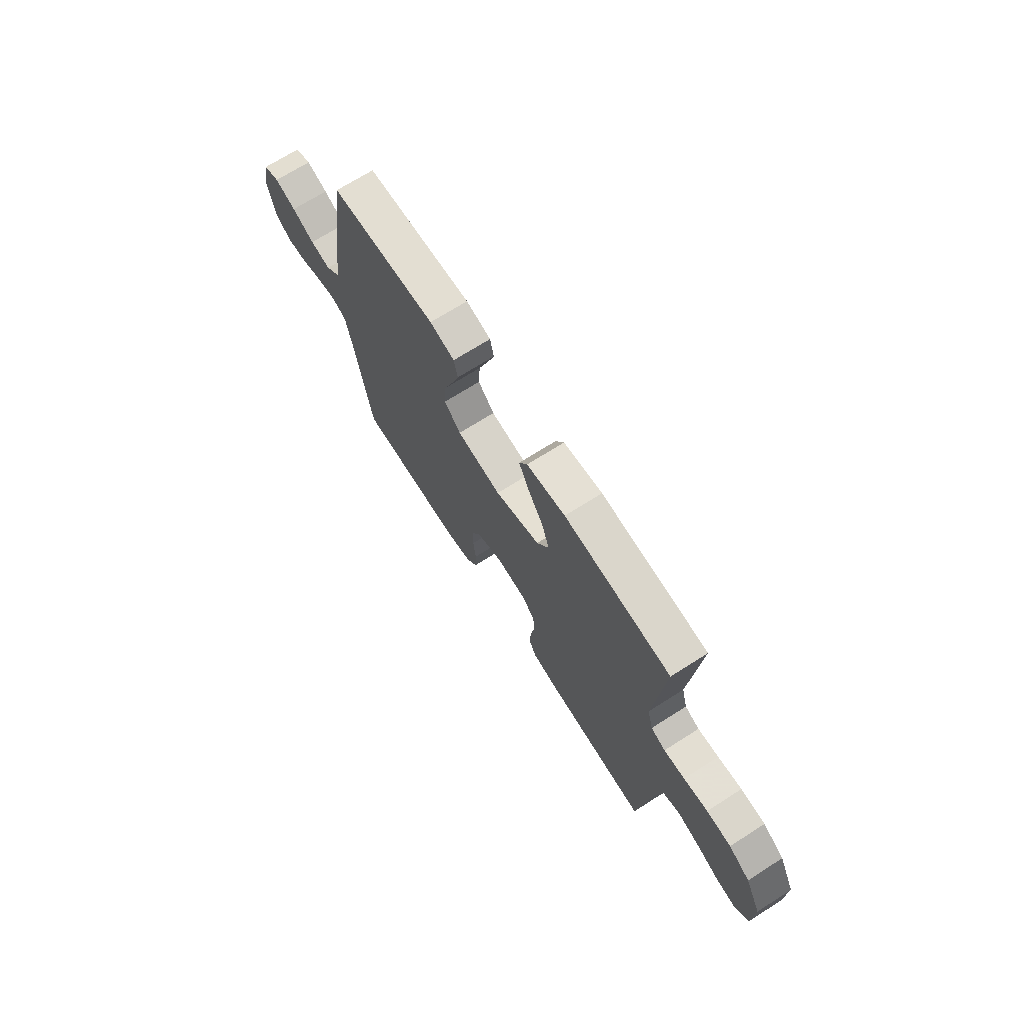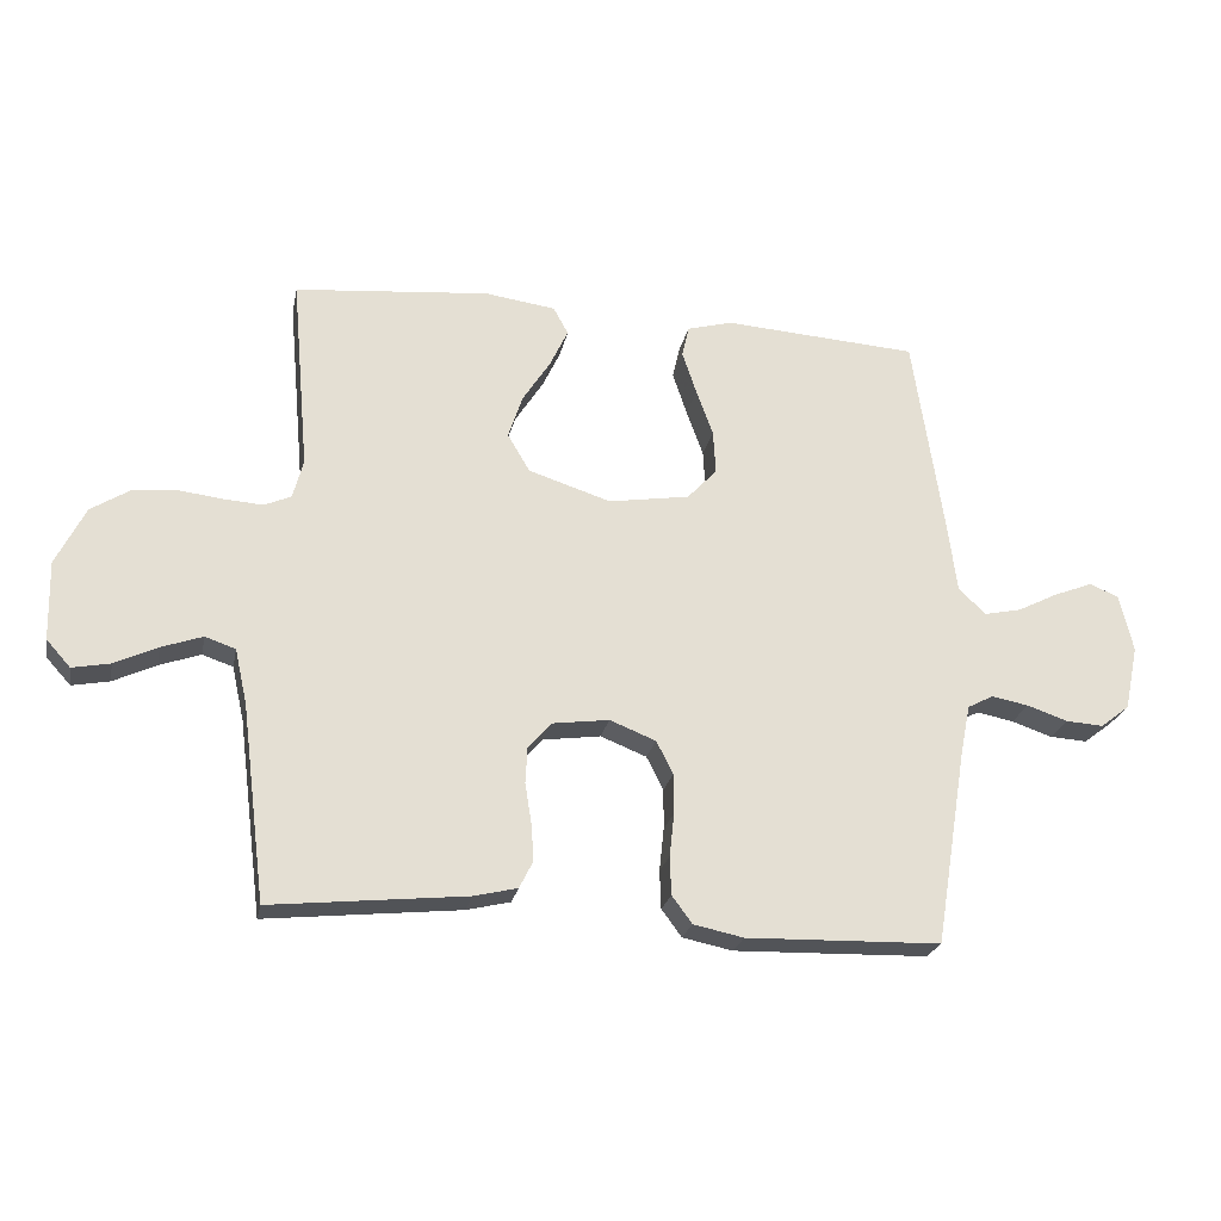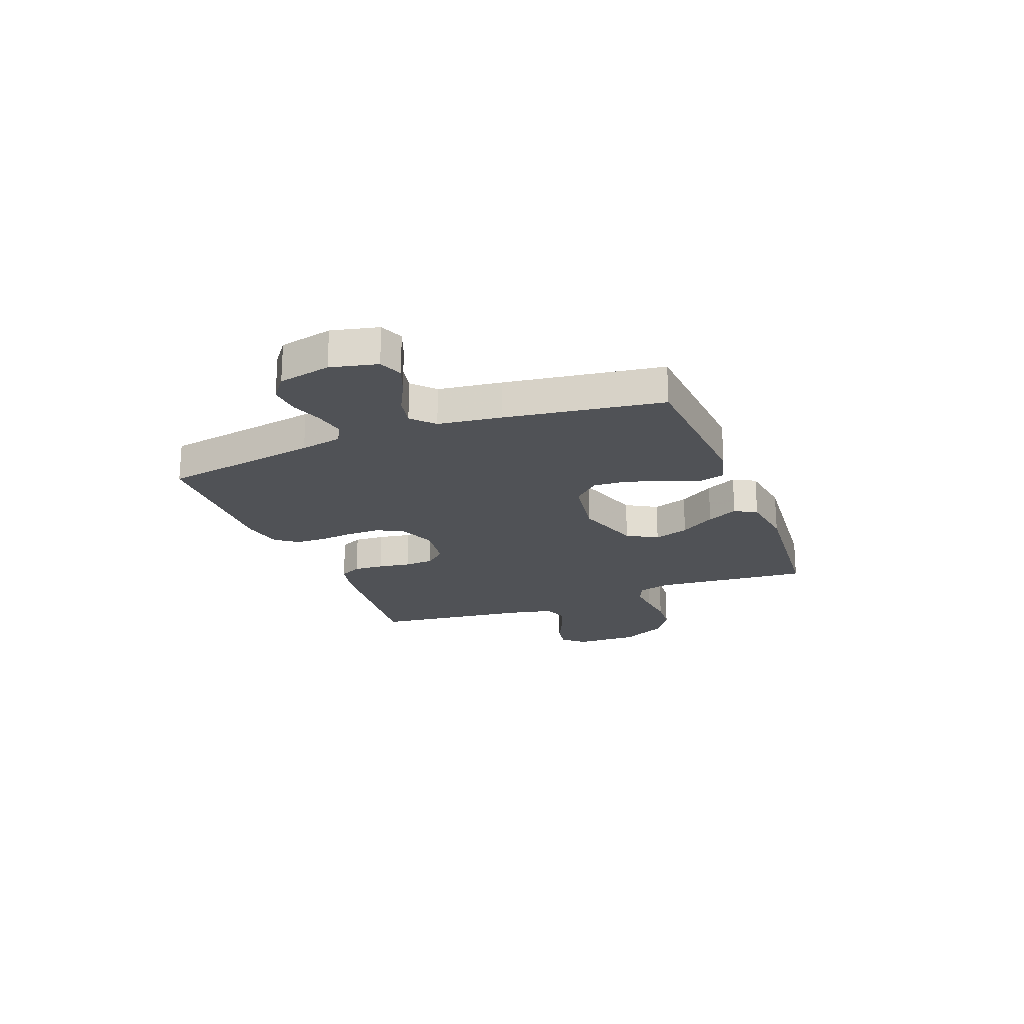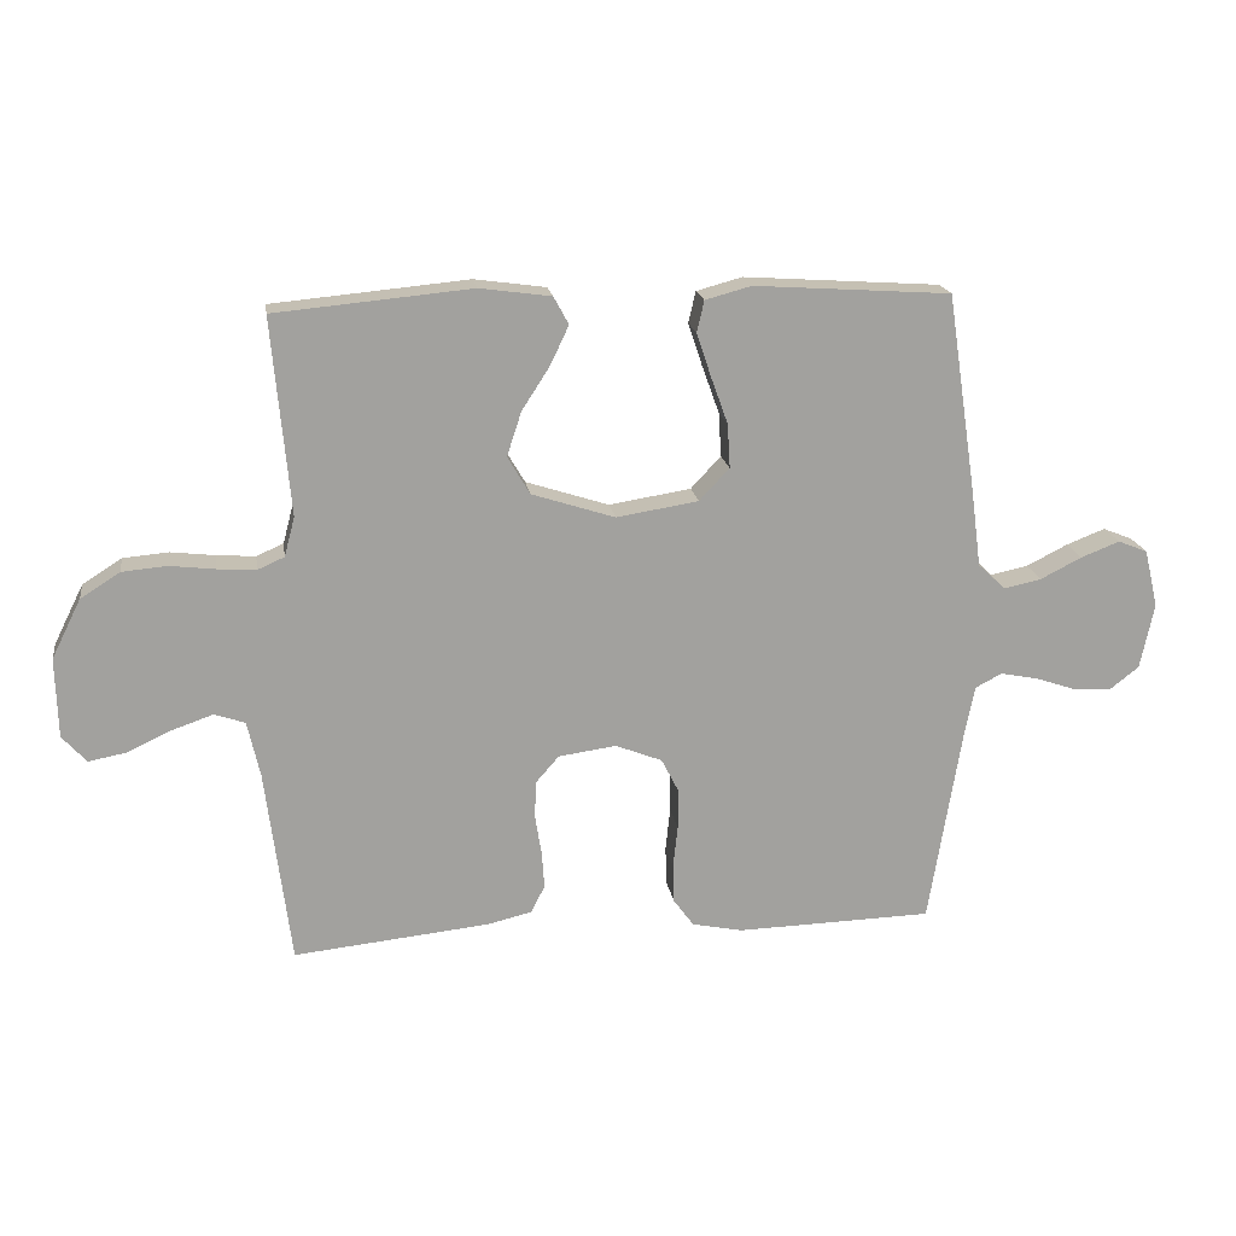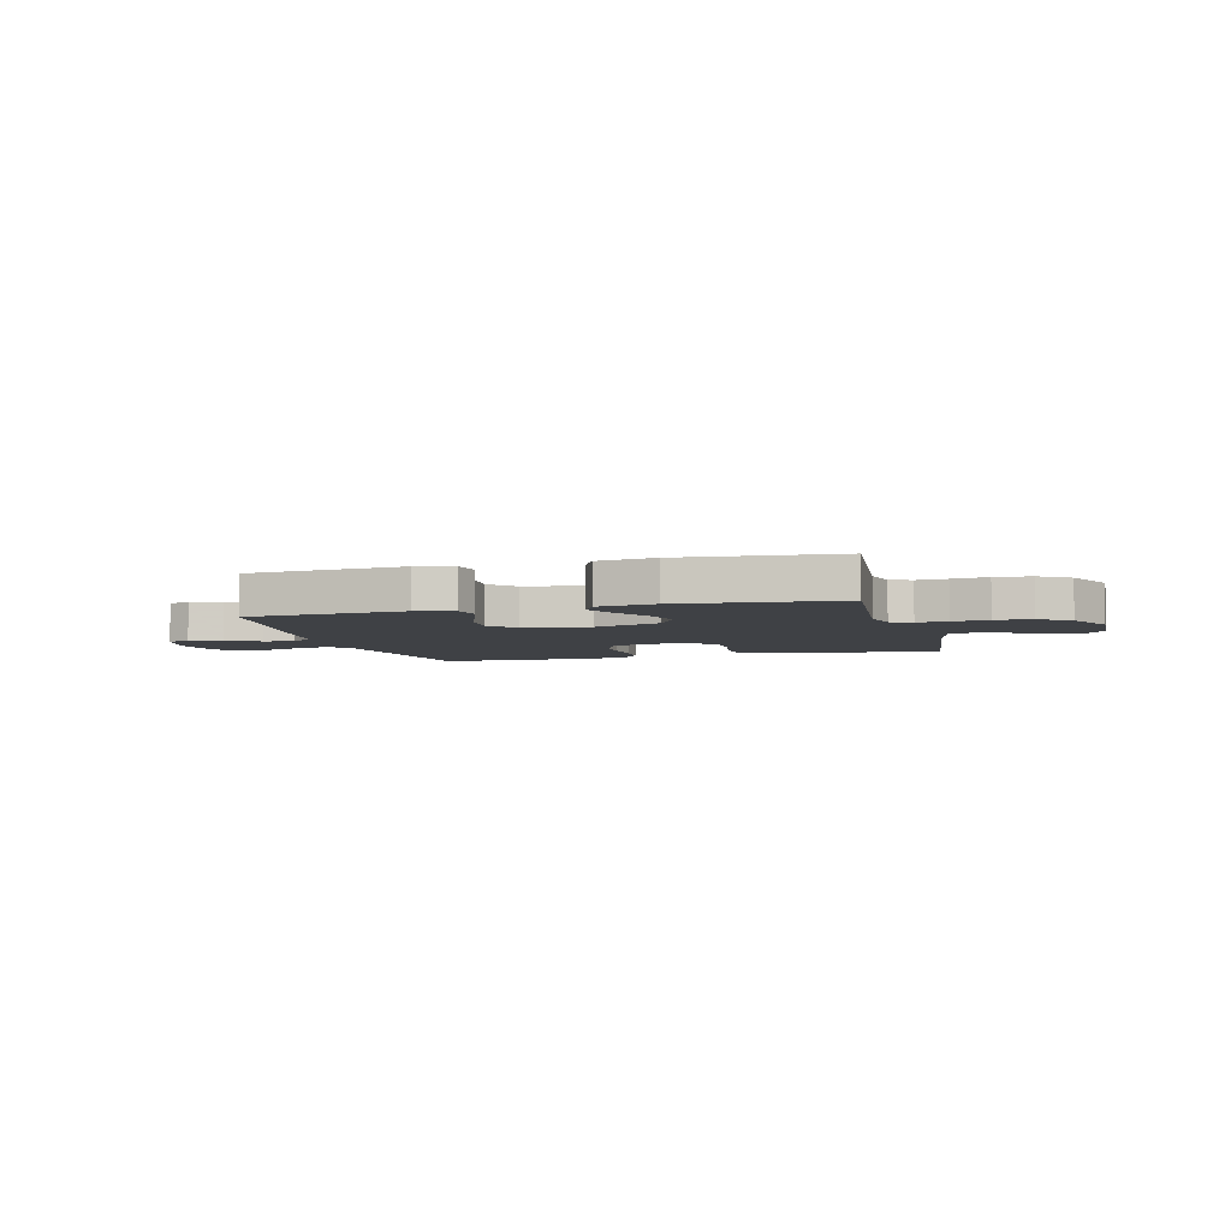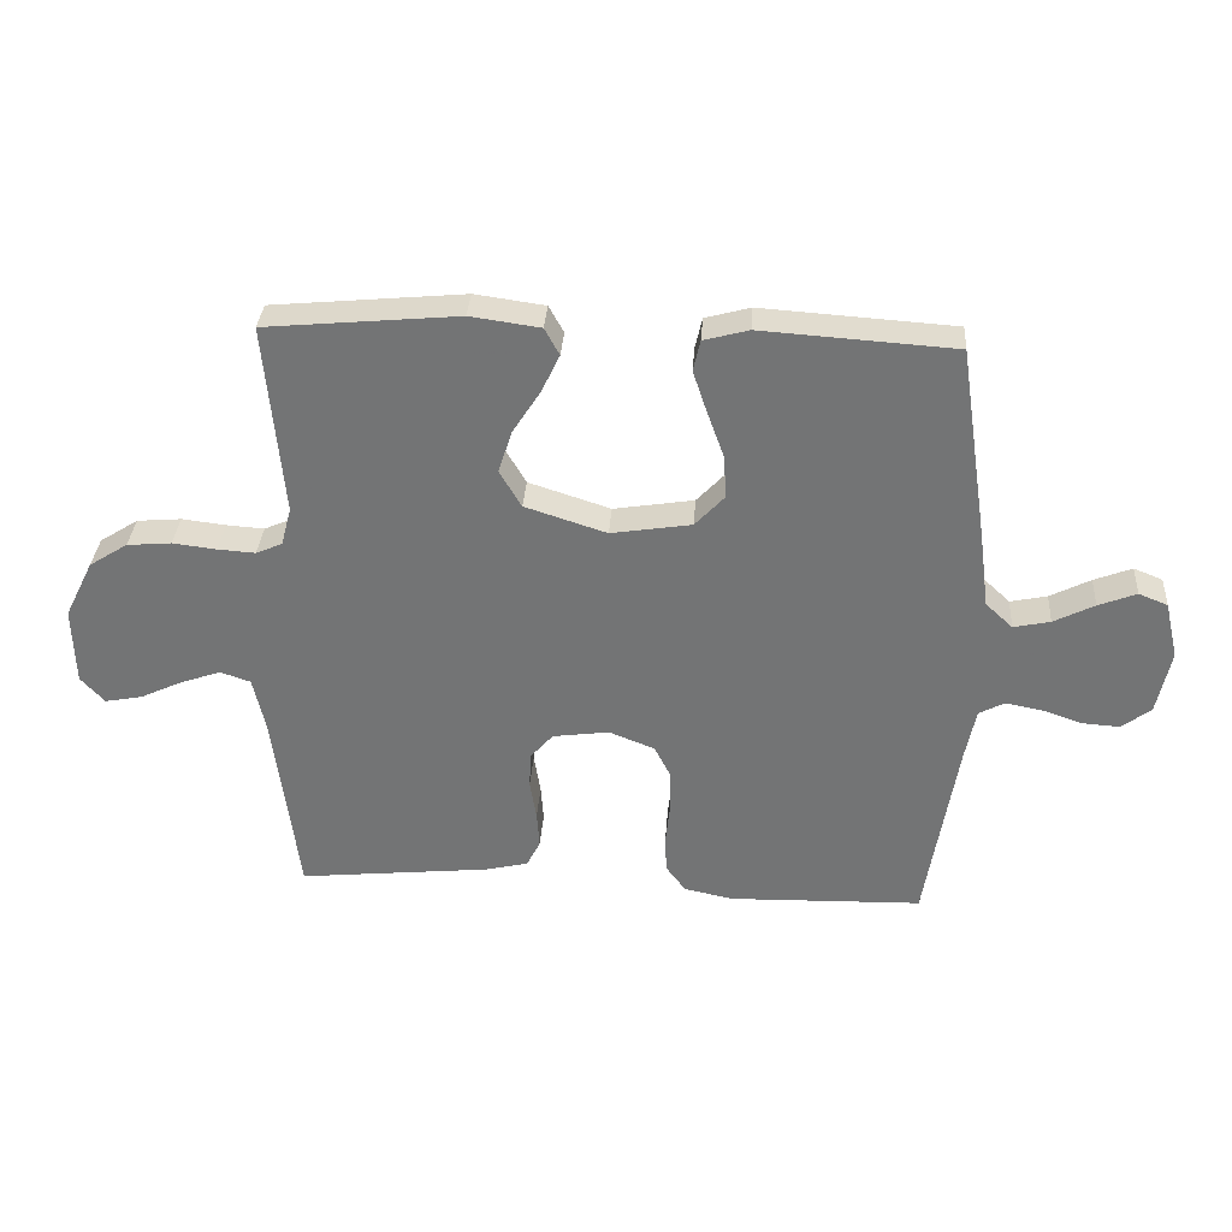
<metadata>
{"format":"obj","ext":"obj","renderer":"f3d","projection":"perspective","resolution":1024,"background":"white","views":[{"elev":70.0,"azim":57.5,"up":"+Z"},{"elev":-23.6,"azim":168.7,"up":"+Z"},{"elev":-21.0,"azim":-68.7,"up":"+Y"},{"elev":18.3,"azim":171.4,"up":"+Z"},{"elev":-5.4,"azim":15.1,"up":"+Y"},{"elev":33.5,"azim":-176.1,"up":"+Z"}]}
</metadata>
<code>
v 0.5 0.07 -0.5
v 0.2 0.07 -0.469
v 0.133 0.07 -0.453
v 0.112 0.07 -0.411
v 0.116 0.07 -0.354
v 0.126 0.07 -0.292
v 0.123 0.07 -0.236
v 0.088 0.07 -0.196
v 0 0.07 -0.184
v -0.071 0.07 -0.212
v -0.097 0.07 -0.263
v -0.097 0.07 -0.325
v -0.09 0.07 -0.391
v -0.092 0.07 -0.45
v -0.123 0.07 -0.492
v -0.2 0.07 -0.508
v -0.5 0.07 -0.5
v -0.549 0.07 -0.2
v -0.565 0.07 -0.12
v -0.605 0.07 -0.099
v -0.662 0.07 -0.11
v -0.724 0.07 -0.131
v -0.782 0.07 -0.135
v -0.827 0.07 -0.1
v -0.848 0.07 0
v -0.827 0.07 0.089
v -0.782 0.07 0.107
v -0.723 0.07 0.084
v -0.66 0.07 0.052
v -0.603 0.07 0.04
v -0.561 0.07 0.079
v -0.545 0.07 0.2
v -0.5 0.07 0.5
v -0.2 0.07 0.52
v -0.13 0.07 0.501
v -0.119 0.07 0.453
v -0.141 0.07 0.387
v -0.167 0.07 0.315
v -0.171 0.07 0.248
v -0.125 0.07 0.199
v 0 0.07 0.179
v 0.127 0.07 0.22
v 0.161 0.07 0.278
v 0.139 0.07 0.345
v 0.096 0.07 0.412
v 0.068 0.07 0.471
v 0.091 0.07 0.513
v 0.2 0.07 0.528
v 0.5 0.07 0.5
v 0.473 0.07 0.2
v 0.489 0.07 0.14
v 0.53 0.07 0.122
v 0.589 0.07 0.126
v 0.657 0.07 0.134
v 0.726 0.07 0.128
v 0.786 0.07 0.09
v 0.831 0.07 0
v 0.828 0.07 -0.122
v 0.791 0.07 -0.163
v 0.733 0.07 -0.152
v 0.667 0.07 -0.121
v 0.604 0.07 -0.099
v 0.557 0.07 -0.115
v 0.538 0.07 -0.2
v 0.5 0 -0.5
v 0.2 0 -0.469
v 0.133 0 -0.453
v 0.112 0 -0.411
v 0.116 0 -0.354
v 0.126 0 -0.292
v 0.123 0 -0.236
v 0.088 0 -0.196
v 0 0 -0.184
v -0.071 0 -0.212
v -0.097 0 -0.263
v -0.097 0 -0.325
v -0.09 0 -0.391
v -0.092 0 -0.45
v -0.123 0 -0.492
v -0.2 0 -0.508
v -0.5 0 -0.5
v -0.549 0 -0.2
v -0.565 0 -0.12
v -0.605 0 -0.099
v -0.662 0 -0.11
v -0.724 0 -0.131
v -0.782 0 -0.135
v -0.827 0 -0.1
v -0.848 0 0
v -0.827 0 0.089
v -0.782 0 0.107
v -0.723 0 0.084
v -0.66 0 0.052
v -0.603 0 0.04
v -0.561 0 0.079
v -0.545 0 0.2
v -0.5 0 0.5
v -0.2 0 0.52
v -0.13 0 0.501
v -0.119 0 0.453
v -0.141 0 0.387
v -0.167 0 0.315
v -0.171 0 0.248
v -0.125 0 0.199
v 0 0 0.179
v 0.127 0 0.22
v 0.161 0 0.278
v 0.139 0 0.345
v 0.096 0 0.412
v 0.068 0 0.471
v 0.091 0 0.513
v 0.2 0 0.528
v 0.5 0 0.5
v 0.473 0 0.2
v 0.489 0 0.14
v 0.53 0 0.122
v 0.589 0 0.126
v 0.657 0 0.134
v 0.726 0 0.128
v 0.786 0 0.09
v 0.831 0 0
v 0.828 0 -0.122
v 0.791 0 -0.163
v 0.733 0 -0.152
v 0.667 0 -0.121
v 0.604 0 -0.099
v 0.557 0 -0.115
v 0.538 0 -0.2
f 59 60 61
f 58 59 61
f 57 58 61
f 56 57 61
f 55 56 61
f 54 55 61
f 53 54 61
f 52 53 61 62
f 51 52 62 63
f 48 49 50
f 47 48 50
f 46 47 50
f 45 46 50
f 44 45 50
f 43 44 50 51
f 51 63 64
f 43 51 64
f 42 43 64
f 36 37 38
f 35 36 38
f 34 35 38
f 33 34 38
f 32 33 38
f 31 32 38
f 30 31 38 39
f 27 28 29
f 26 27 29
f 25 26 29
f 24 25 29
f 23 24 29
f 22 23 29
f 21 22 29
f 20 21 29 30
f 30 39 40
f 20 30 40
f 19 20 40
f 16 17 18
f 15 16 18
f 14 15 18
f 13 14 18
f 12 13 18
f 18 19 40
f 12 18 40
f 11 12 40
f 4 5 6
f 3 4 6
f 2 3 6
f 1 2 6
f 64 1 6
f 64 6 7
f 64 7 8
f 42 64 8
f 41 42 8
f 10 11 40 41
f 9 10 41
f 8 9 41
f 125 124 123
f 125 123 122
f 125 122 121
f 125 121 120
f 125 120 119
f 125 119 118
f 125 118 117
f 126 125 117 116
f 127 126 116 115
f 114 113 112
f 114 112 111
f 114 111 110
f 114 110 109
f 114 109 108
f 115 114 108 107
f 128 127 115
f 128 115 107
f 128 107 106
f 102 101 100
f 102 100 99
f 102 99 98
f 102 98 97
f 102 97 96
f 102 96 95
f 103 102 95 94
f 93 92 91
f 93 91 90
f 93 90 89
f 93 89 88
f 93 88 87
f 93 87 86
f 93 86 85
f 94 93 85 84
f 104 103 94
f 104 94 84
f 104 84 83
f 82 81 80
f 82 80 79
f 82 79 78
f 82 78 77
f 82 77 76
f 104 83 82
f 104 82 76
f 104 76 75
f 70 69 68
f 70 68 67
f 70 67 66
f 70 66 65
f 70 65 128
f 71 70 128
f 72 71 128
f 72 128 106
f 72 106 105
f 105 104 75 74
f 105 74 73
f 105 73 72
f 1 65 66 2
f 2 66 67 3
f 3 67 68 4
f 4 68 69 5
f 5 69 70 6
f 6 70 71 7
f 7 71 72 8
f 8 72 73 9
f 9 73 74 10
f 10 74 75 11
f 11 75 76 12
f 12 76 77 13
f 13 77 78 14
f 14 78 79 15
f 15 79 80 16
f 16 80 81 17
f 17 81 82 18
f 18 82 83 19
f 19 83 84 20
f 20 84 85 21
f 21 85 86 22
f 22 86 87 23
f 23 87 88 24
f 24 88 89 25
f 25 89 90 26
f 26 90 91 27
f 27 91 92 28
f 28 92 93 29
f 29 93 94 30
f 30 94 95 31
f 31 95 96 32
f 32 96 97 33
f 33 97 98 34
f 34 98 99 35
f 35 99 100 36
f 36 100 101 37
f 37 101 102 38
f 38 102 103 39
f 39 103 104 40
f 40 104 105 41
f 41 105 106 42
f 42 106 107 43
f 43 107 108 44
f 44 108 109 45
f 45 109 110 46
f 46 110 111 47
f 47 111 112 48
f 48 112 113 49
f 49 113 114 50
f 50 114 115 51
f 51 115 116 52
f 52 116 117 53
f 53 117 118 54
f 54 118 119 55
f 55 119 120 56
f 56 120 121 57
f 57 121 122 58
f 58 122 123 59
f 59 123 124 60
f 60 124 125 61
f 61 125 126 62
f 62 126 127 63
f 63 127 128 64
f 64 128 65 1

</code>
